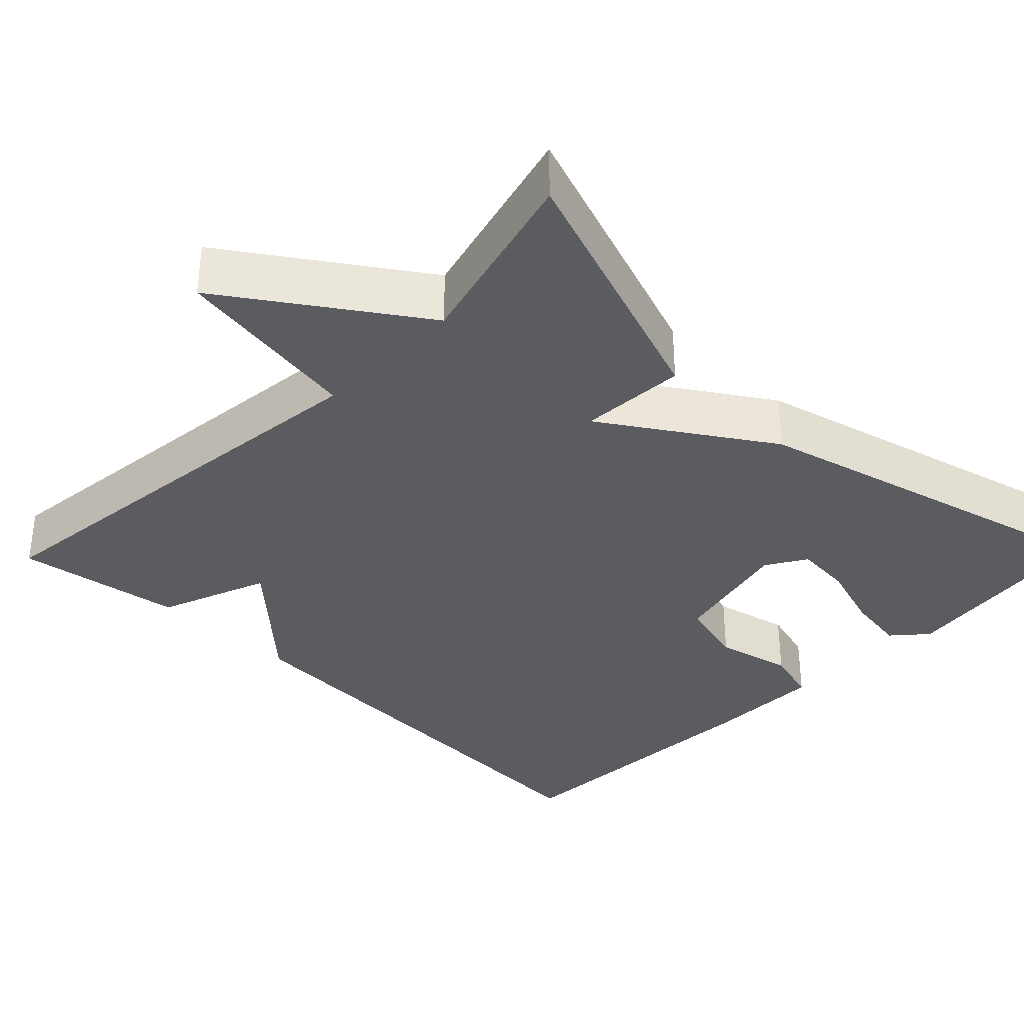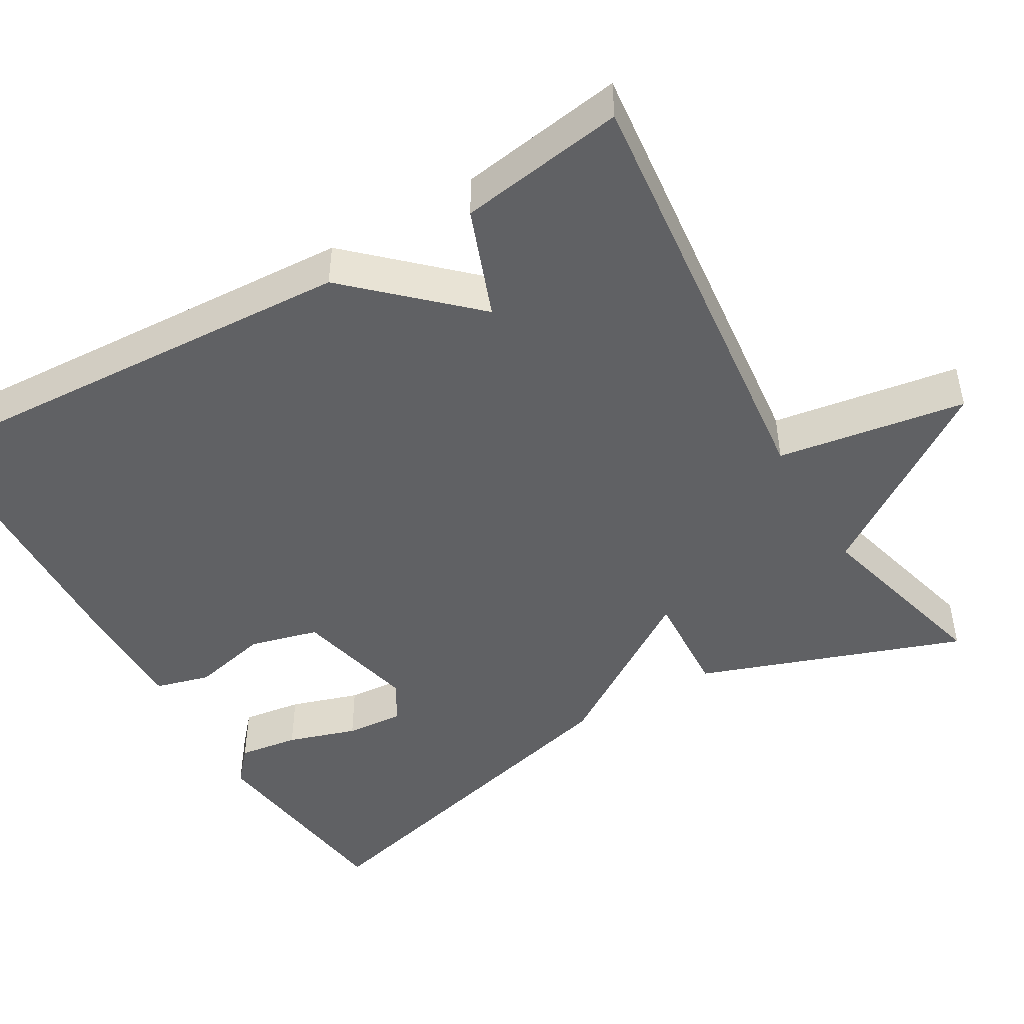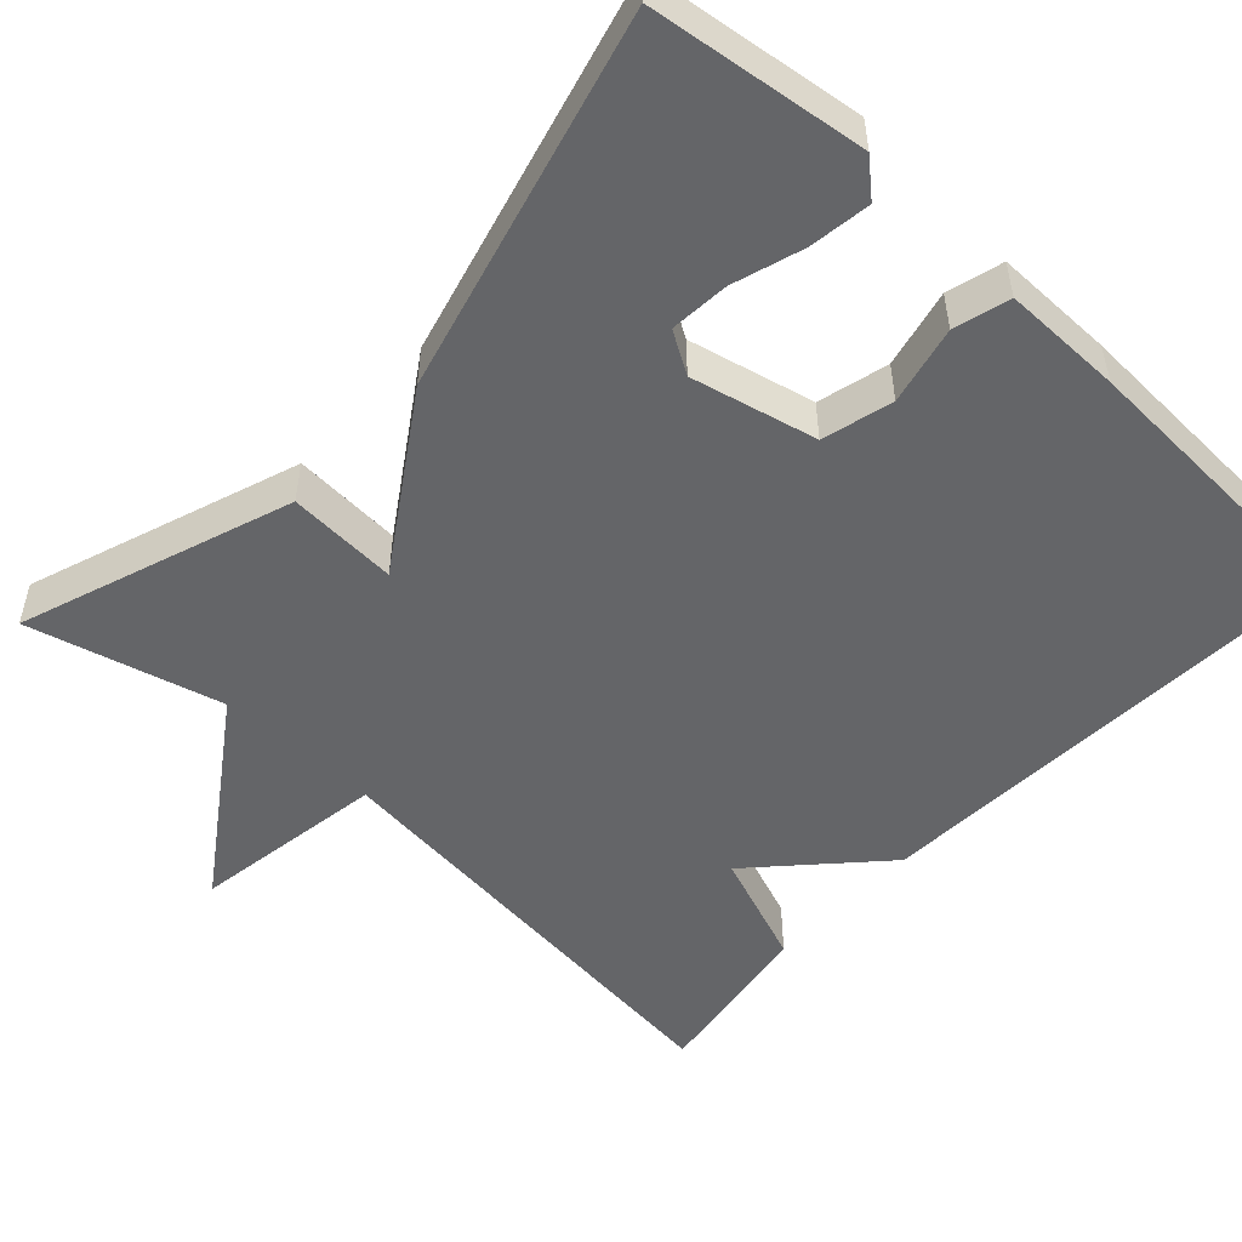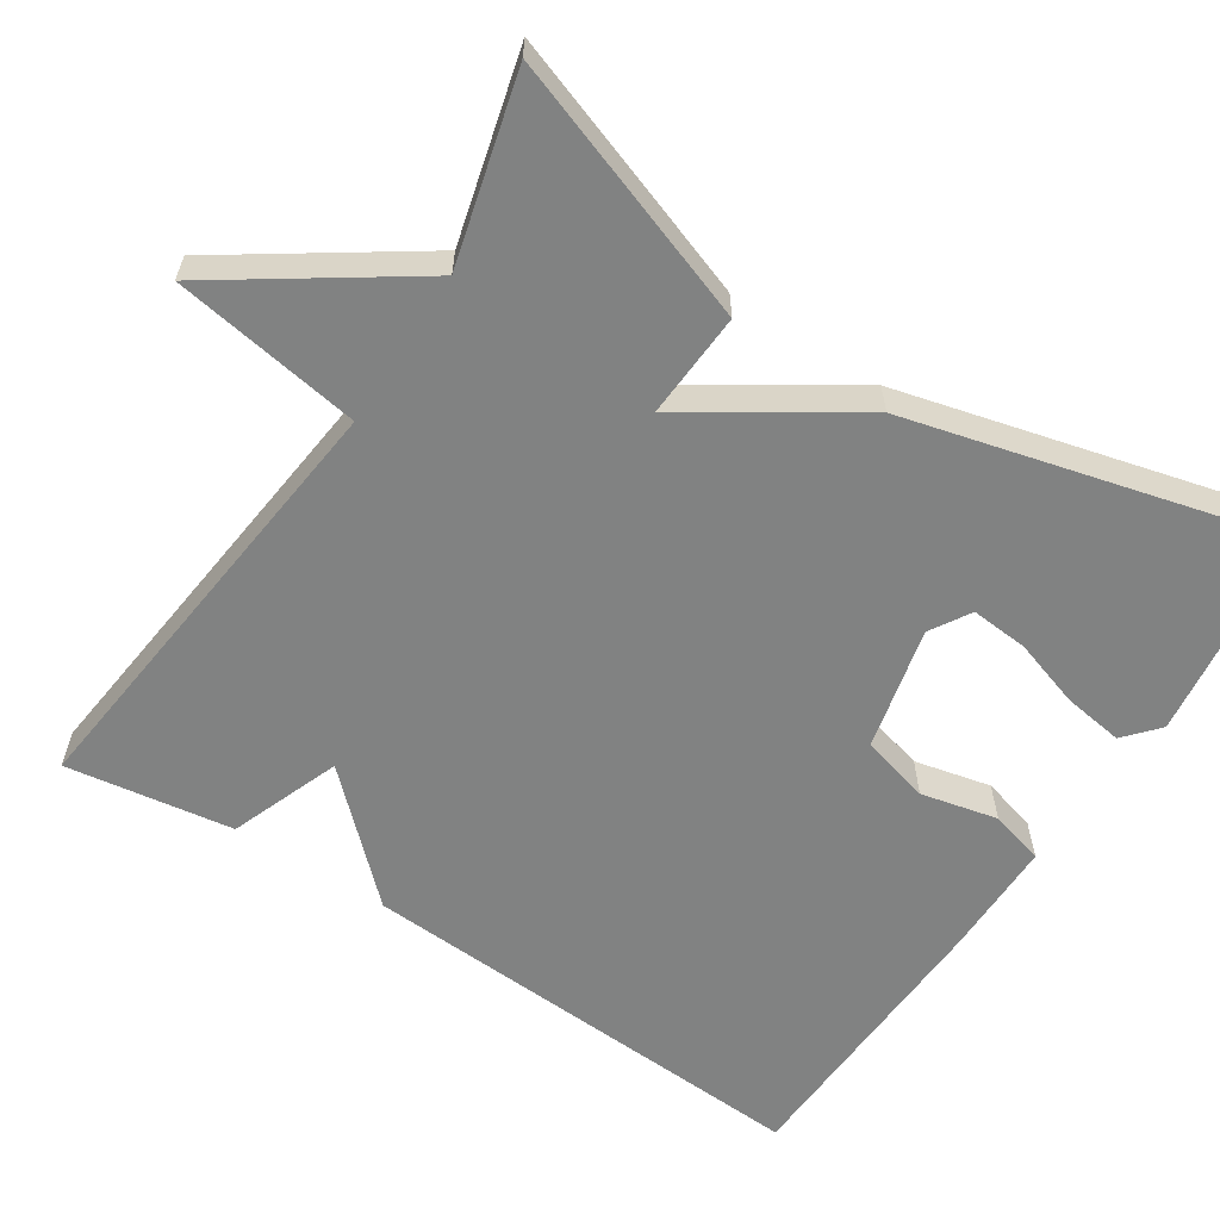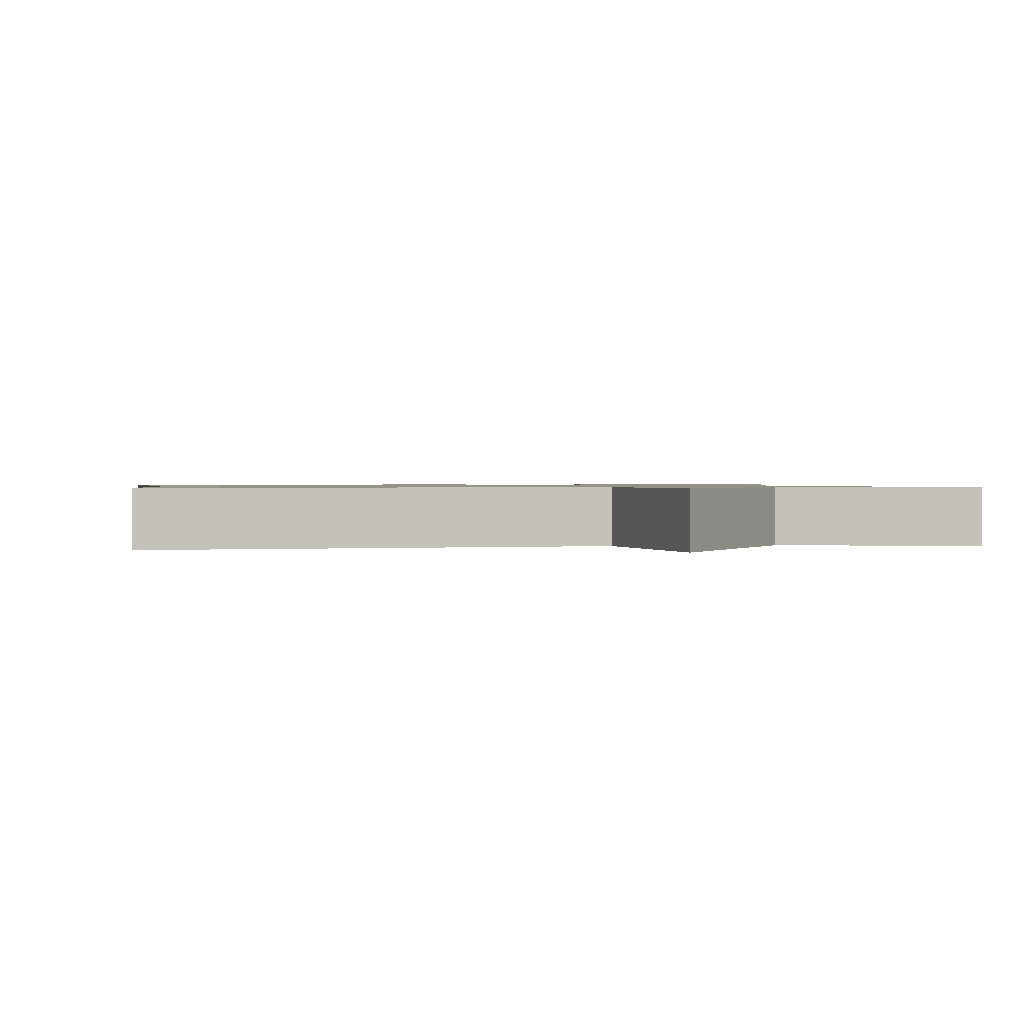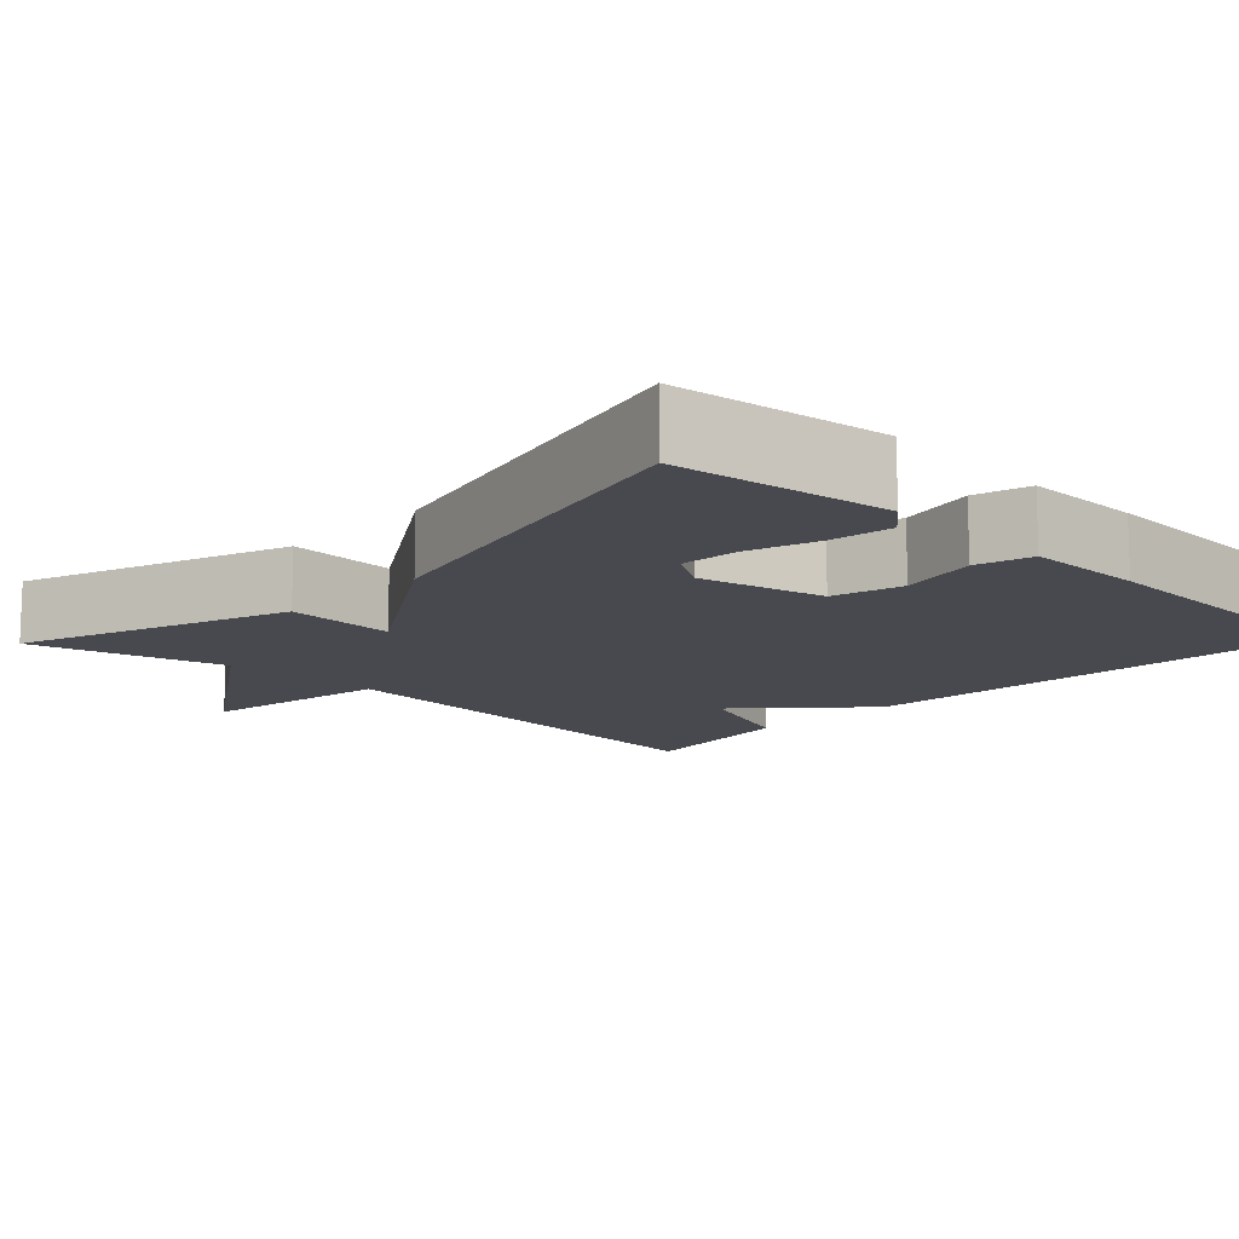
<metadata>
{"format":"obj","ext":"obj","renderer":"f3d","projection":"perspective","resolution":1024,"background":"white","views":[{"elev":-34.9,"azim":45.8,"up":"+Y"},{"elev":-47.0,"azim":-59.6,"up":"+Y"},{"elev":-51.6,"azim":137.3,"up":"+Y"},{"elev":-60.6,"azim":57.0,"up":"+Y"},{"elev":0.9,"azim":-9.0,"up":"+Y"},{"elev":-12.6,"azim":136.3,"up":"+Y"}]}
</metadata>
<code>
v 0.5 0.07 -0.5
v 0.234 0.07 -0.534
v 0.191 0.07 -0.496
v 0.202 0.07 -0.42
v 0.23 0.07 -0.333
v 0.236 0.07 -0.26
v 0.185 0.07 -0.229
v 0.03 0.07 -0.265
v 0.007 0.07 -0.352
v 0.029 0.07 -0.449
v 0.01 0.07 -0.518
v -0.138 0.07 -0.517
v -0.5 0.07 -0.5
v -0.468 0.07 0.089
v -0.329 0.07 0.236
v -0.468 0.07 0.289
v -0.5 0.07 0.5
v 0.062 0.07 0.438
v 0.1 0.07 0.677
v 0.262 0.07 0.438
v 0.5 0.07 0.5
v 0.381 0.07 0.166
v 0.246 0.07 0.174
v 0.381 0.07 -0.034
v 0.5 0 -0.5
v 0.234 0 -0.534
v 0.191 0 -0.496
v 0.202 0 -0.42
v 0.23 0 -0.333
v 0.236 0 -0.26
v 0.185 0 -0.229
v 0.03 0 -0.265
v 0.007 0 -0.352
v 0.029 0 -0.449
v 0.01 0 -0.518
v -0.138 0 -0.517
v -0.5 0 -0.5
v -0.468 0 0.089
v -0.329 0 0.236
v -0.468 0 0.289
v -0.5 0 0.5
v 0.062 0 0.438
v 0.1 0 0.677
v 0.262 0 0.438
v 0.5 0 0.5
v 0.381 0 0.166
v 0.246 0 0.174
v 0.381 0 -0.034
f 23 24 1 2
f 20 21 22 23
f 18 19 20 23
f 17 18 23
f 16 17 23
f 15 16 23
f 13 14 15
f 12 13 15
f 11 12 15
f 10 11 15
f 9 10 15
f 8 9 15
f 7 8 15 23
f 6 7 23
f 2 3 4 5
f 2 5 6
f 2 6 23
f 26 25 48 47
f 47 46 45 44
f 47 44 43 42
f 47 42 41
f 47 41 40
f 47 40 39
f 39 38 37
f 39 37 36
f 39 36 35
f 39 35 34
f 39 34 33
f 39 33 32
f 47 39 32 31
f 47 31 30
f 29 28 27 26
f 30 29 26
f 47 30 26
f 1 25 26 2
f 2 26 27 3
f 3 27 28 4
f 4 28 29 5
f 5 29 30 6
f 6 30 31 7
f 7 31 32 8
f 8 32 33 9
f 9 33 34 10
f 10 34 35 11
f 11 35 36 12
f 12 36 37 13
f 13 37 38 14
f 14 38 39 15
f 15 39 40 16
f 16 40 41 17
f 17 41 42 18
f 18 42 43 19
f 19 43 44 20
f 20 44 45 21
f 21 45 46 22
f 22 46 47 23
f 23 47 48 24
f 24 48 25 1

</code>
